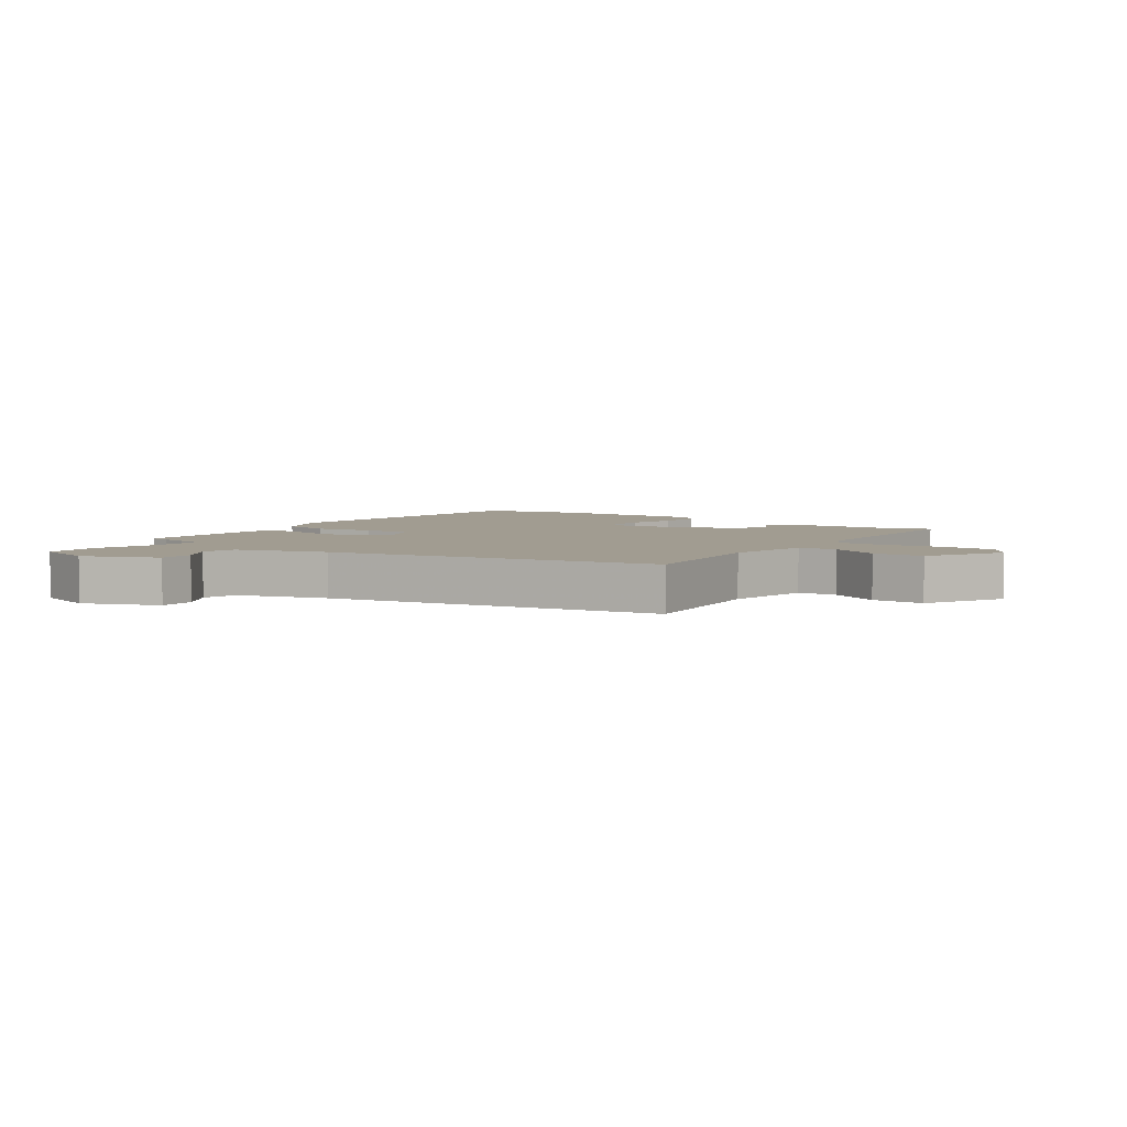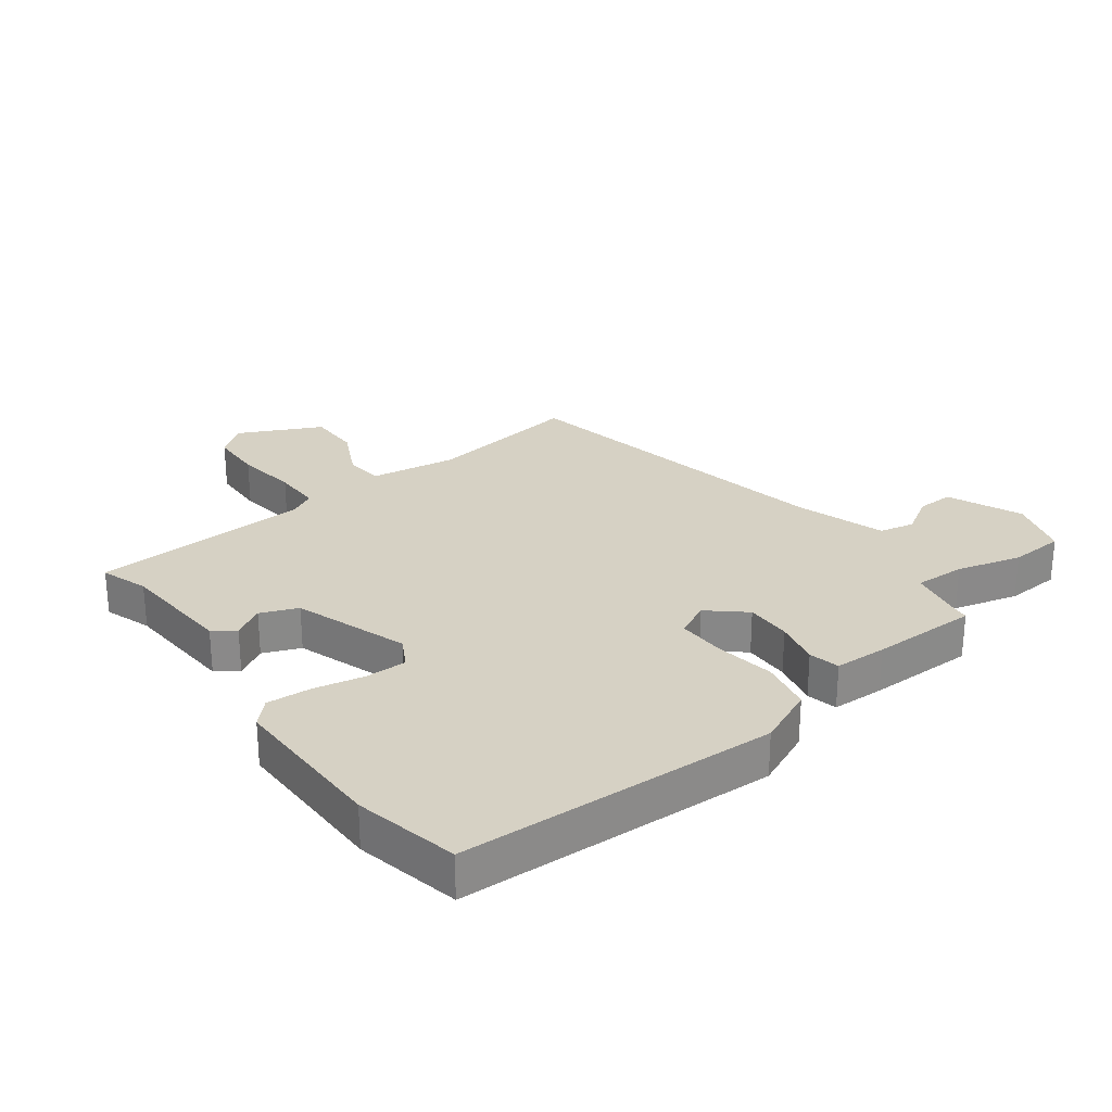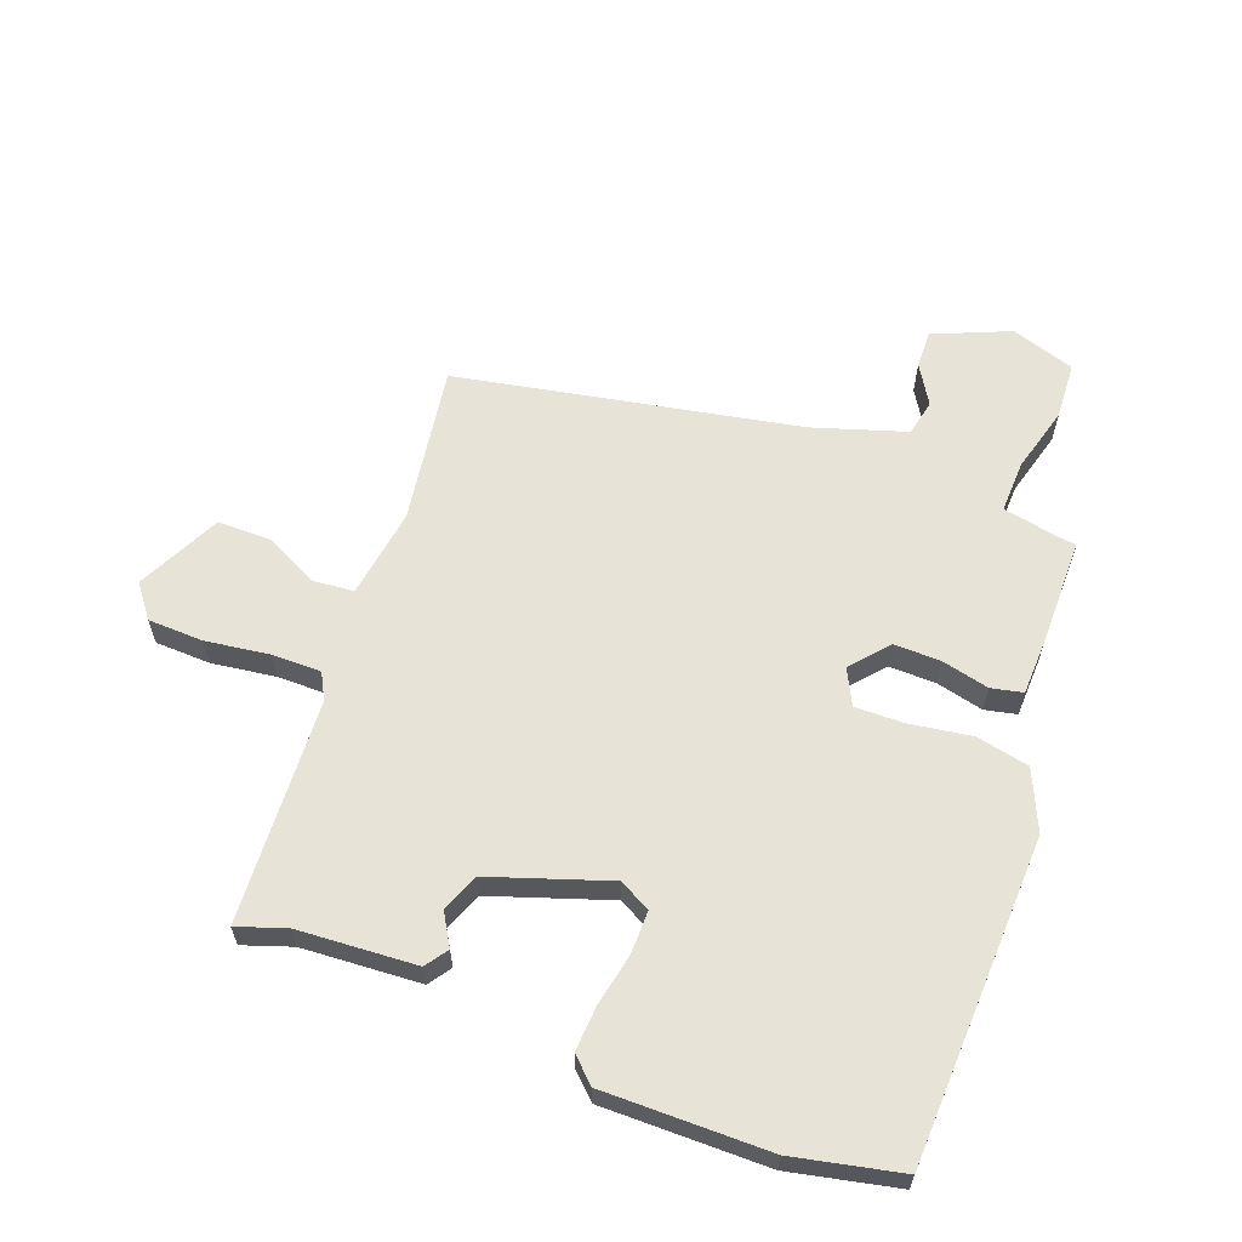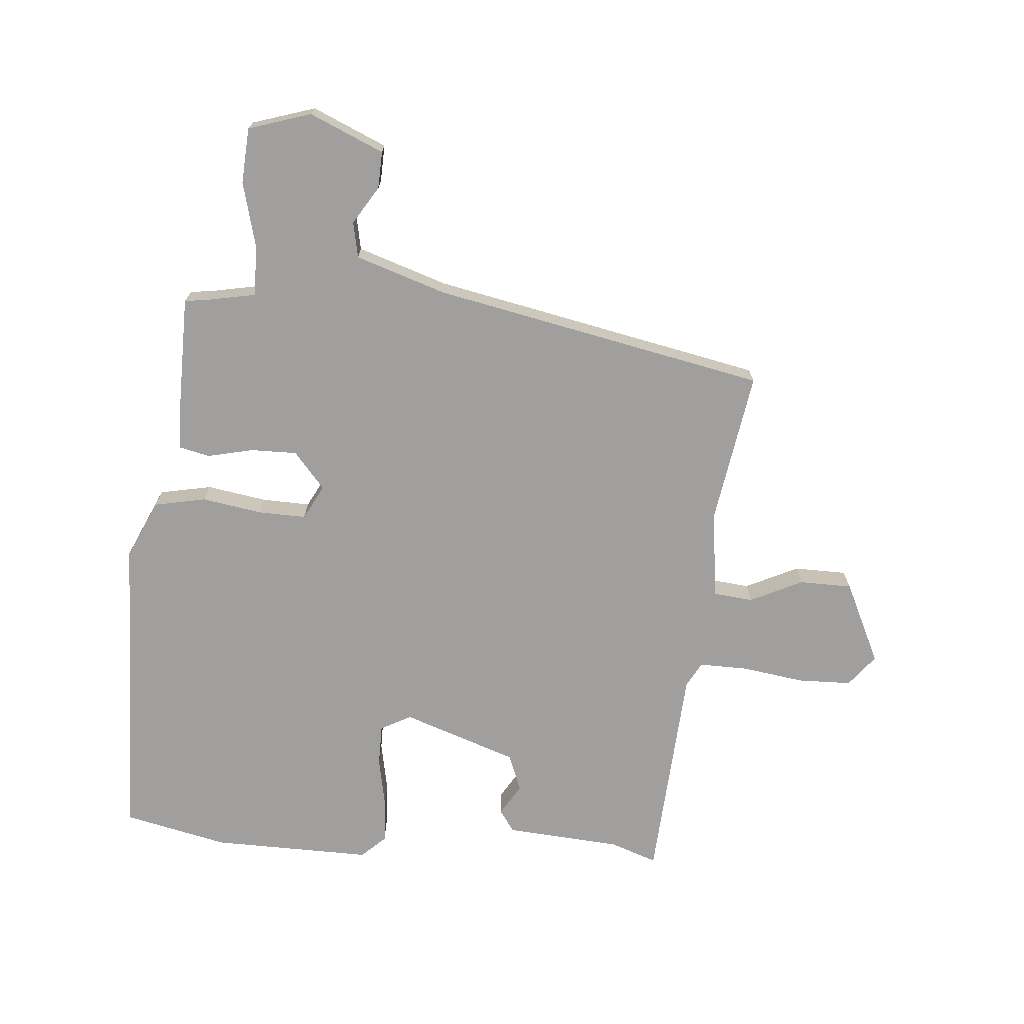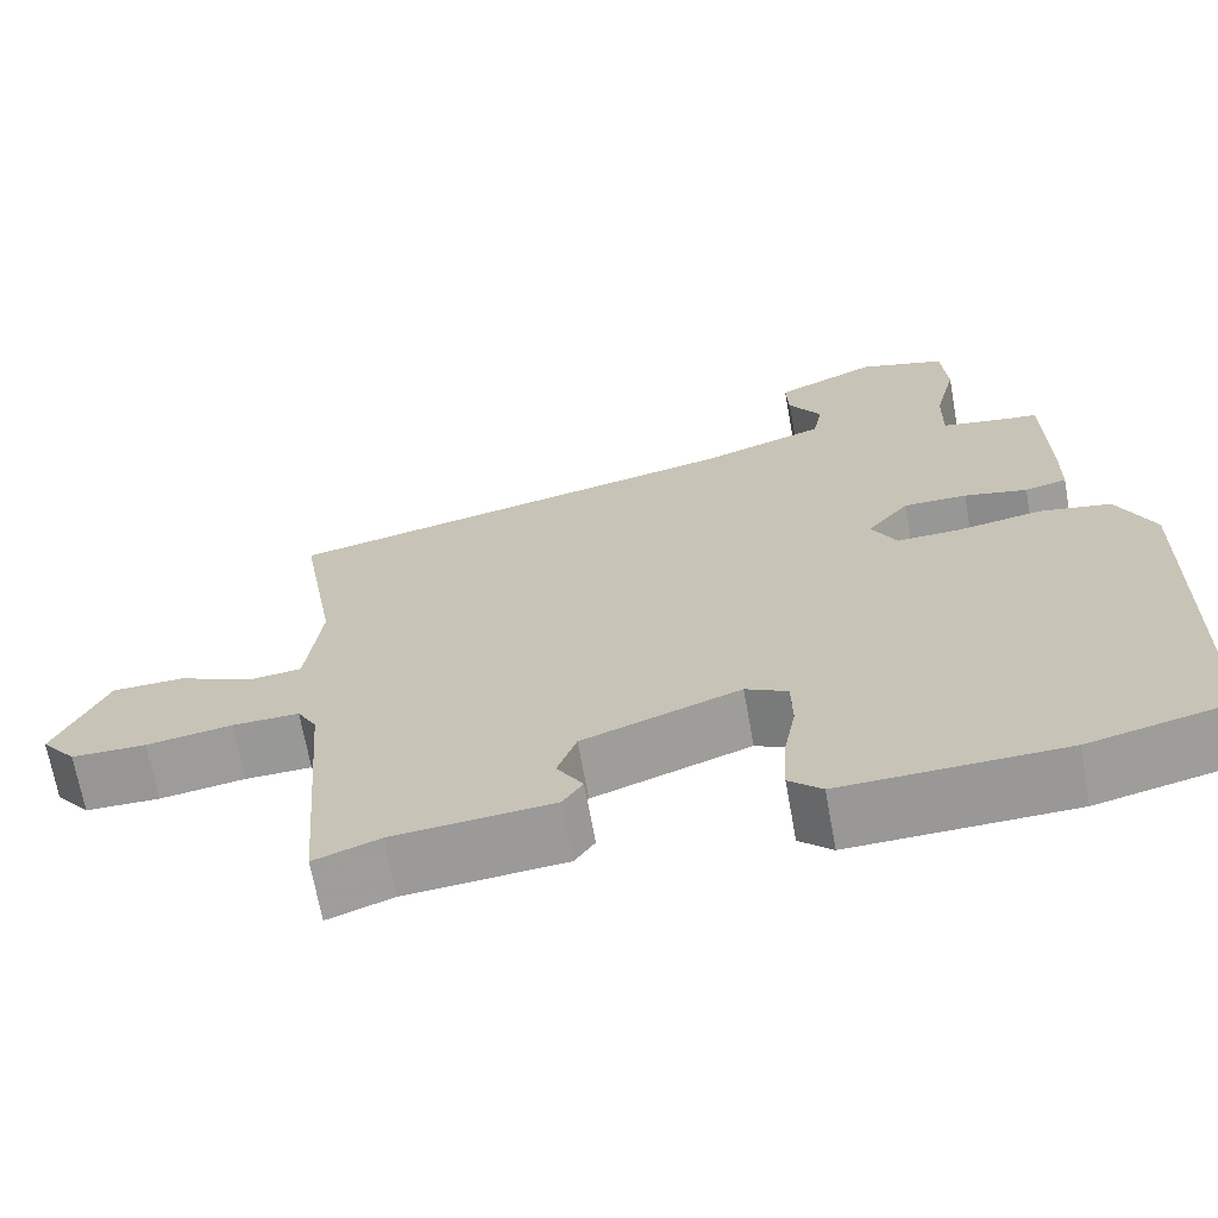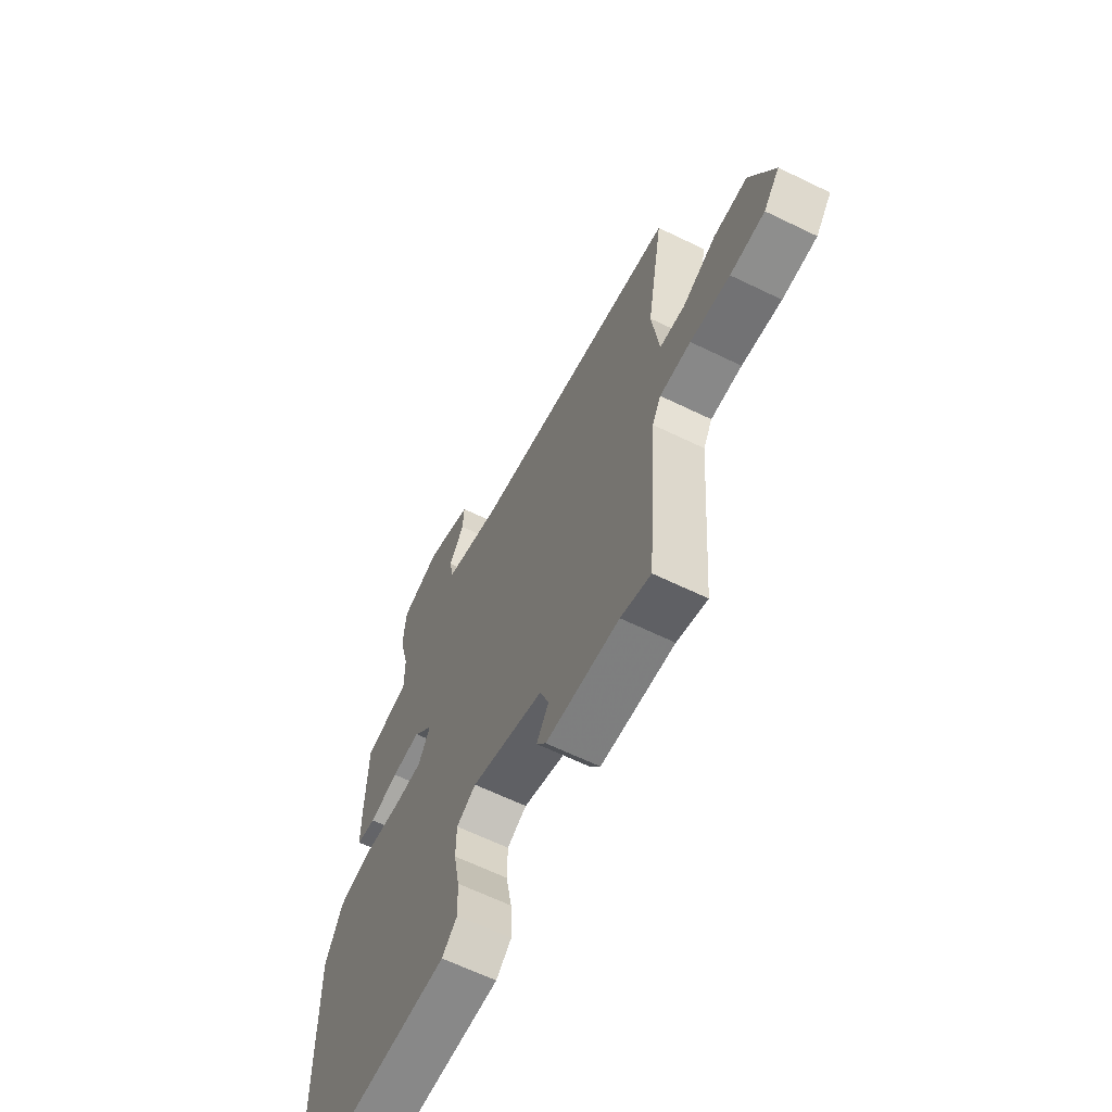
<metadata>
{"format":"obj","ext":"obj","renderer":"f3d","projection":"perspective","resolution":1024,"background":"white","views":[{"elev":4.5,"azim":37.6,"up":"+Y"},{"elev":26.9,"azim":-125.6,"up":"+Y"},{"elev":61.7,"azim":-158.2,"up":"+Y"},{"elev":-71.4,"azim":-4.1,"up":"+Y"},{"elev":-68.1,"azim":-169.8,"up":"+Z"},{"elev":-64.2,"azim":63.9,"up":"+Z"}]}
</metadata>
<code>
v 0.518 0.07 0.418
v 0.475 0.07 0.167
v 0.493 0.07 0.024
v 0.557 0.07 0.017
v 0.643 0.07 0.057
v 0.729 0.07 0.055
v 0.791 0.07 -0.079
v 0.75 0.07 -0.13
v 0.662 0.07 -0.131
v 0.561 0.07 -0.115
v 0.482 0.07 -0.113
v 0.459 0.07 -0.154
v 0.432 0.07 -0.511
v 0.355 0.07 -0.483
v 0.167 0.07 -0.467
v 0.143 0.07 -0.431
v 0.174 0.07 -0.381
v 0.151 0.07 -0.32
v -0.035 0.07 -0.253
v -0.085 0.07 -0.279
v -0.086 0.07 -0.347
v -0.071 0.07 -0.429
v -0.068 0.07 -0.502
v -0.107 0.07 -0.538
v -0.369 0.07 -0.531
v -0.538 0.07 -0.491
v -0.546 0.07 0.026
v -0.502 0.07 0.12
v -0.417 0.07 0.136
v -0.319 0.07 0.119
v -0.241 0.07 0.116
v -0.211 0.07 0.172
v -0.261 0.07 0.232
v -0.336 0.07 0.232
v -0.411 0.07 0.216
v -0.461 0.07 0.228
v -0.462 0.07 0.313
v -0.458 0.07 0.488
v -0.423 0.07 0.492
v -0.34 0.07 0.507
v -0.341 0.07 0.59
v -0.367 0.07 0.696
v -0.36 0.07 0.786
v -0.258 0.07 0.817
v -0.138 0.07 0.763
v -0.141 0.07 0.703
v -0.18 0.07 0.642
v -0.169 0.07 0.584
v -0.023 0.07 0.534
v 0.518 0 0.418
v 0.475 0 0.167
v 0.493 0 0.024
v 0.557 0 0.017
v 0.643 0 0.057
v 0.729 0 0.055
v 0.791 0 -0.079
v 0.75 0 -0.13
v 0.662 0 -0.131
v 0.561 0 -0.115
v 0.482 0 -0.113
v 0.459 0 -0.154
v 0.432 0 -0.511
v 0.355 0 -0.483
v 0.167 0 -0.467
v 0.143 0 -0.431
v 0.174 0 -0.381
v 0.151 0 -0.32
v -0.035 0 -0.253
v -0.085 0 -0.279
v -0.086 0 -0.347
v -0.071 0 -0.429
v -0.068 0 -0.502
v -0.107 0 -0.538
v -0.369 0 -0.531
v -0.538 0 -0.491
v -0.546 0 0.026
v -0.502 0 0.12
v -0.417 0 0.136
v -0.319 0 0.119
v -0.241 0 0.116
v -0.211 0 0.172
v -0.261 0 0.232
v -0.336 0 0.232
v -0.411 0 0.216
v -0.461 0 0.228
v -0.462 0 0.313
v -0.458 0 0.488
v -0.423 0 0.492
v -0.34 0 0.507
v -0.341 0 0.59
v -0.367 0 0.696
v -0.36 0 0.786
v -0.258 0 0.817
v -0.138 0 0.763
v -0.141 0 0.703
v -0.18 0 0.642
v -0.169 0 0.584
v -0.023 0 0.534
f 45 46 47
f 44 45 47
f 43 44 47
f 42 43 47
f 41 42 47
f 40 41 47 48
f 37 38 39
f 36 37 39
f 35 36 39
f 34 35 39
f 33 34 39 40
f 40 48 49
f 33 40 49
f 32 33 49
f 28 29 30
f 27 28 30
f 26 27 30
f 25 26 30
f 24 25 30
f 23 24 30
f 22 23 30
f 21 22 30
f 20 21 30 31
f 19 20 31 32
f 14 15 16 17
f 14 17 18
f 13 14 18
f 12 13 18
f 19 32 49
f 18 19 49
f 12 18 49
f 11 12 49
f 8 9 10
f 7 8 10
f 6 7 10
f 5 6 10
f 4 5 10
f 49 1 2
f 49 2 3
f 11 49 3
f 3 4 10 11
f 96 95 94
f 96 94 93
f 96 93 92
f 96 92 91
f 96 91 90
f 97 96 90 89
f 88 87 86
f 88 86 85
f 88 85 84
f 88 84 83
f 89 88 83 82
f 98 97 89
f 98 89 82
f 98 82 81
f 79 78 77
f 79 77 76
f 79 76 75
f 79 75 74
f 79 74 73
f 79 73 72
f 79 72 71
f 79 71 70
f 80 79 70 69
f 81 80 69 68
f 66 65 64 63
f 67 66 63
f 67 63 62
f 67 62 61
f 98 81 68
f 98 68 67
f 98 67 61
f 98 61 60
f 59 58 57
f 59 57 56
f 59 56 55
f 59 55 54
f 59 54 53
f 51 50 98
f 52 51 98
f 52 98 60
f 60 59 53 52
f 1 50 51 2
f 2 51 52 3
f 3 52 53 4
f 4 53 54 5
f 5 54 55 6
f 6 55 56 7
f 7 56 57 8
f 8 57 58 9
f 9 58 59 10
f 10 59 60 11
f 11 60 61 12
f 12 61 62 13
f 13 62 63 14
f 14 63 64 15
f 15 64 65 16
f 16 65 66 17
f 17 66 67 18
f 18 67 68 19
f 19 68 69 20
f 20 69 70 21
f 21 70 71 22
f 22 71 72 23
f 23 72 73 24
f 24 73 74 25
f 25 74 75 26
f 26 75 76 27
f 27 76 77 28
f 28 77 78 29
f 29 78 79 30
f 30 79 80 31
f 31 80 81 32
f 32 81 82 33
f 33 82 83 34
f 34 83 84 35
f 35 84 85 36
f 36 85 86 37
f 37 86 87 38
f 38 87 88 39
f 39 88 89 40
f 40 89 90 41
f 41 90 91 42
f 42 91 92 43
f 43 92 93 44
f 44 93 94 45
f 45 94 95 46
f 46 95 96 47
f 47 96 97 48
f 48 97 98 49
f 49 98 50 1

</code>
